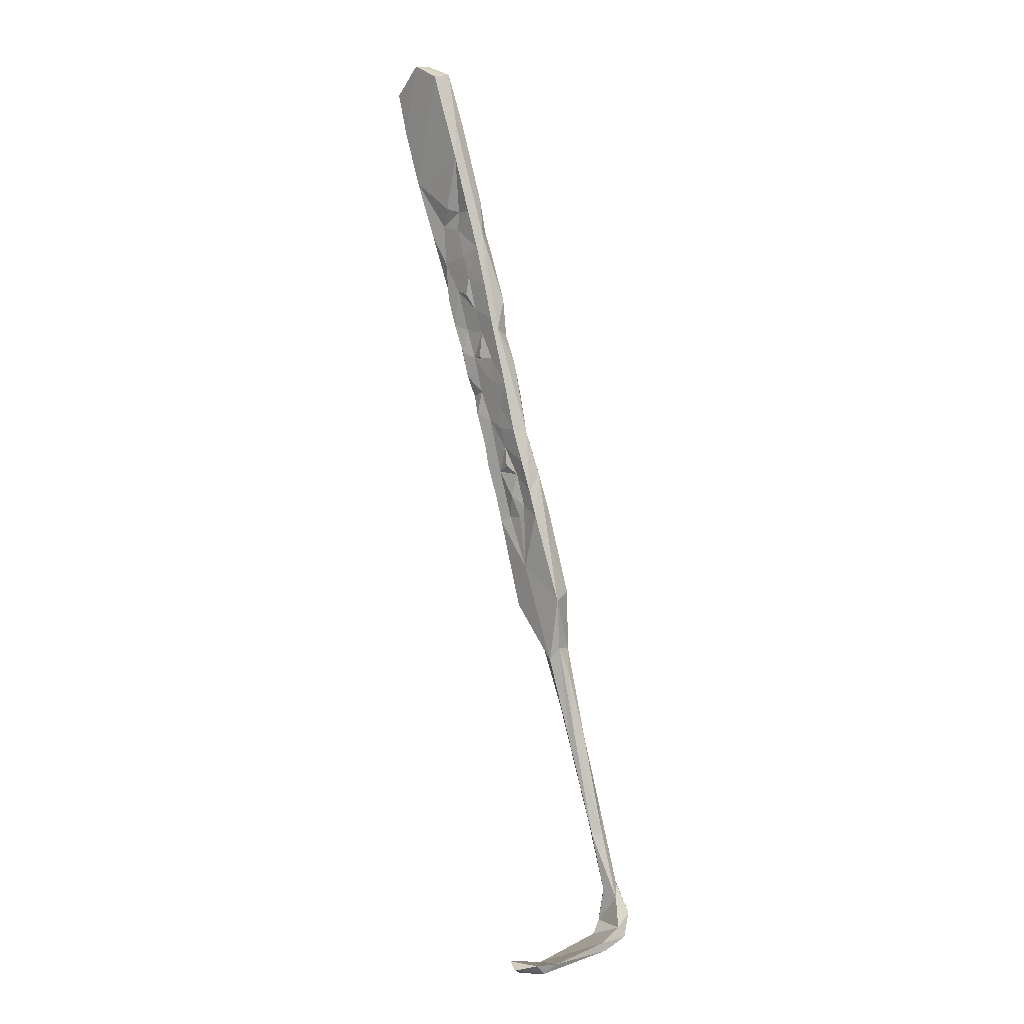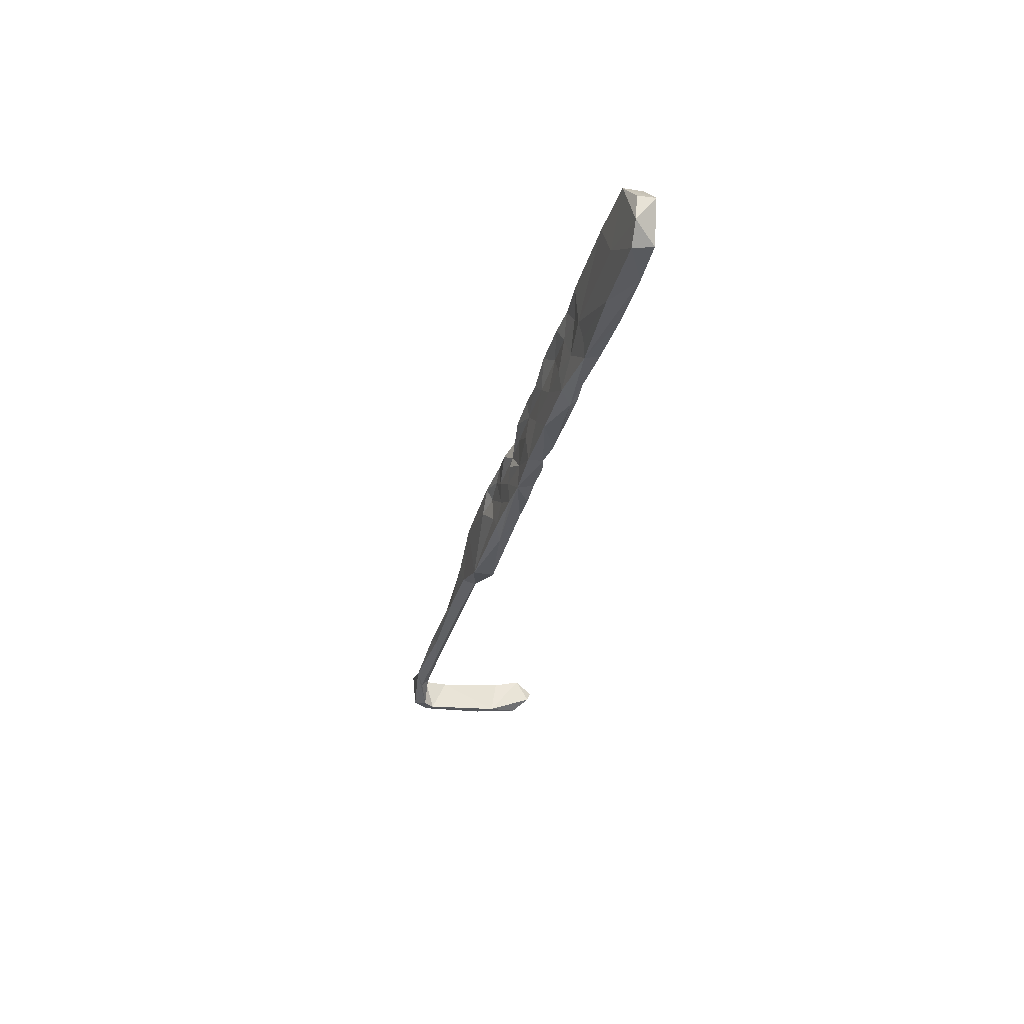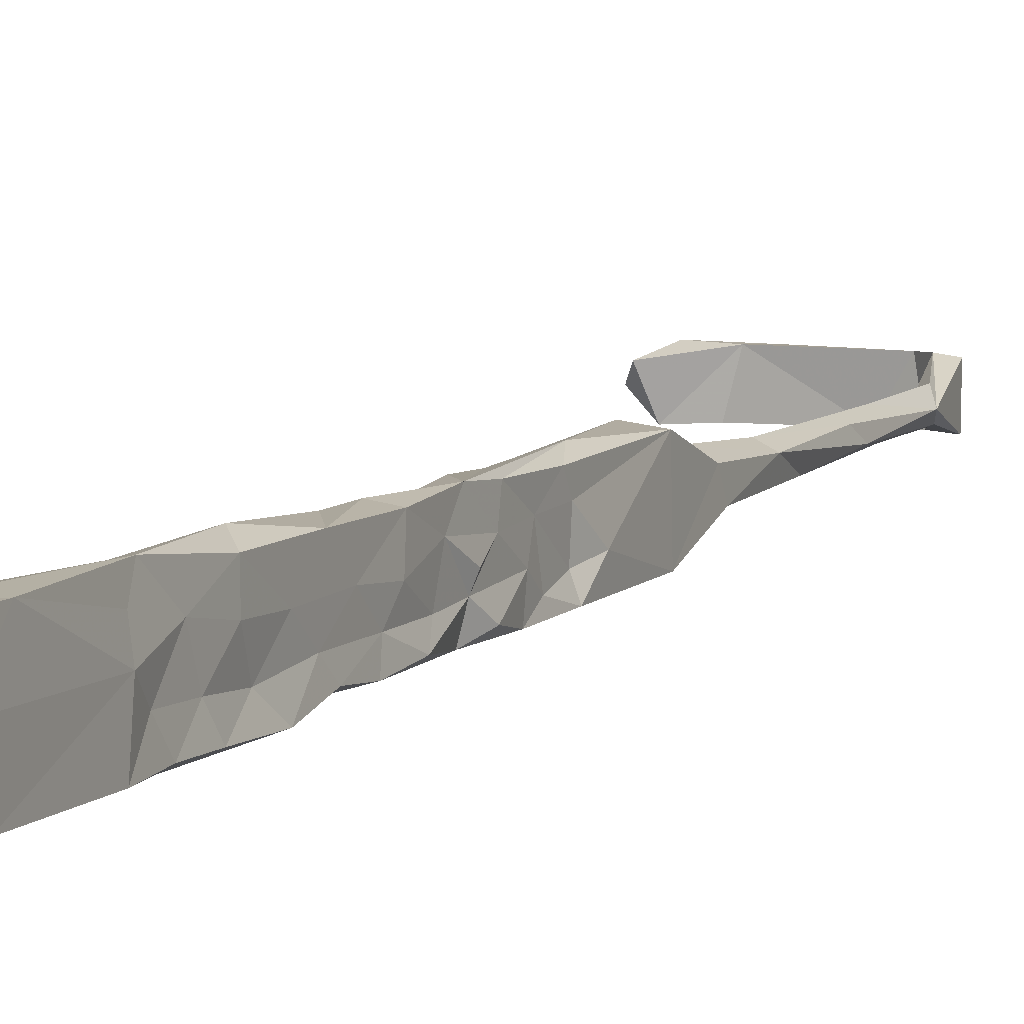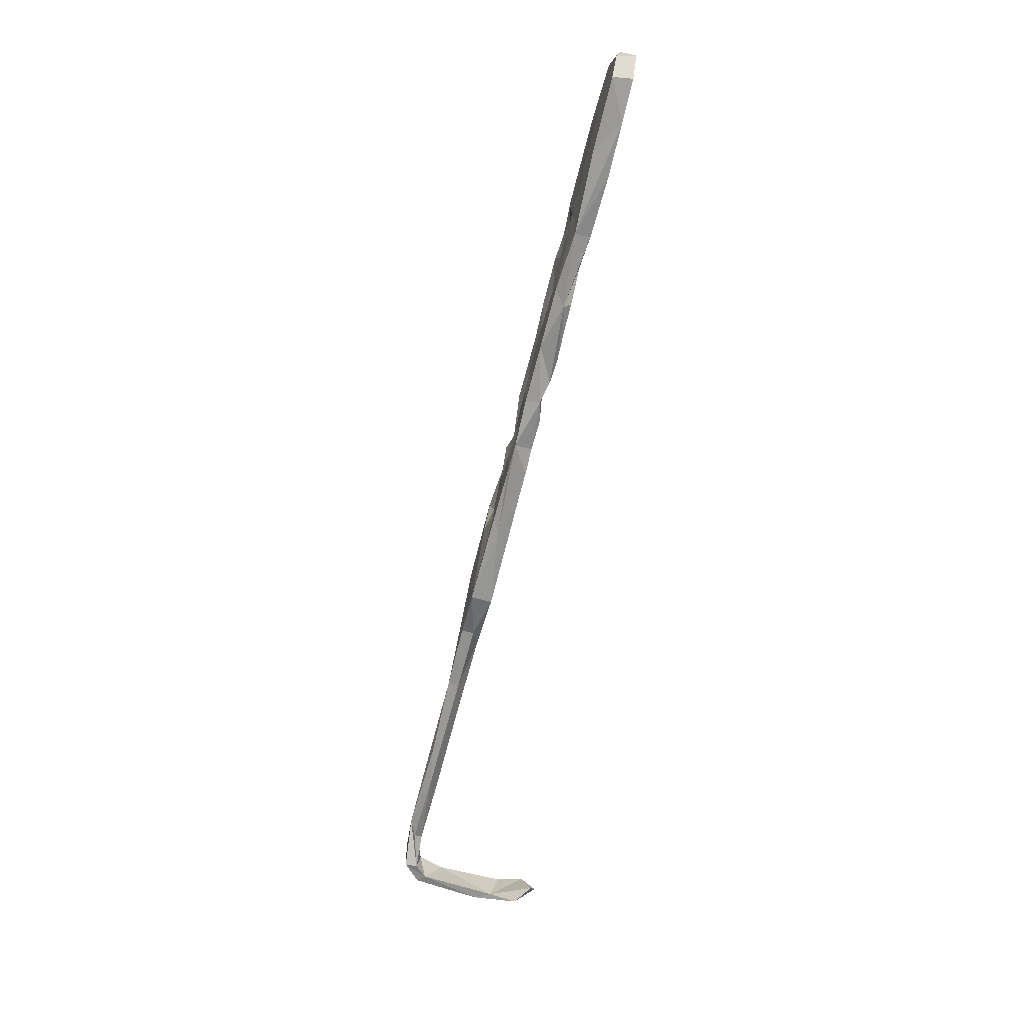
<metadata>
{"format":"obj","ext":"obj","renderer":"f3d","projection":"perspective","resolution":1024,"background":"white","views":[{"elev":-9.3,"azim":140.6,"up":"+Y"},{"elev":55.4,"azim":-5.2,"up":"+Y"},{"elev":11.1,"azim":-170.9,"up":"+Z"},{"elev":17.4,"azim":-0.3,"up":"+Y"}]}
</metadata>
<code>
v 6.297 32.12 -396.2
v 5.616 31.73 -393.3
v 6.63 38.88 -395.1
v 6.788 36.81 -393.2
v 6.423 34.89 -389.2
v 5.028 31.4 -391.7
v 4.301 29.29 -395.4
v 5.854 32.06 -386.7
v 4.543 28.35 -390.2
v 7.644 40.02 -386.6
v 10.11 39.85 -386.2
v 7.596 41.05 -390.5
v 10.15 36.34 -387.1
v 8.717 31.2 -387.4
v 7.684 26.76 -387.3
v 10.63 40.51 -395.4
v 12.18 50.33 -395.4
v 8.368 43.52 -392.8
v 8.256 44.83 -395.2
v 9.193 46.59 -389.6
v 10.18 49.84 -385.9
v 11.82 43.36 -386.3
v 10.5 40.26 -388.7
v 4.508 27.01 -387.4
v 9.634 36.86 -392.9
v 8.817 32.43 -395.6
v 8.873 33.13 -392.4
v 9.149 35.13 -389.6
v 10.84 41.41 -392
v 11.78 45.44 -393.1
v 9.485 49.63 -394.5
v 10.31 51.36 -392.3
v 10.9 55.71 -395.4
v 13.51 51.98 -395.1
v 15.02 57.67 -395.2
v 12.94 50.23 -391.8
v 12.14 46.31 -388.7
v 12.56 45.92 -390.7
v 14.23 54.38 -391.5
v 15.72 60.15 -391.4
v 15.58 66.76 -395.3
v 15.43 57.18 -390.4
v 13.41 51.4 -388.2
v 15.23 58.22 -387.9
v 13.12 47.39 -386.6
v 14.04 57.02 -384.4
v 14.17 52.45 -385.6
v 11.16 54.37 -389.3
v 15.35 57.32 -385.1
v 16.63 64.66 -394.9
v 16.75 63.52 -386.1
v 16.77 63.95 -391.1
v 12.79 63.32 -394.7
v 12.71 59.81 -385.3
v 6.919 25.85 -389.7
v 3.35 22.63 -390.3
v 3.458 24.38 -393.1
v 7.887 29.8 -392.3
v 3.653 24.85 -396.5
v 2.25 18.77 -388.1
v 7.26 26.63 -396.1
v 6.291 24.87 -393.6
v 5.796 21.34 -396.5
v 4.979 19.29 -394
v 6.126 21.23 -391.9
v 4.884 17.1 -397
v 4.764 17.36 -392.6
v 7.446 26.55 -392.1
v 2.924 22.04 -395.1
v 1.251 18.13 -396.5
v 4.869 17.83 -390.1
v 6.402 21.77 -387.8
v 2.687 14.98 -387.3
v 1.898 17.57 -390.4
v 2.039 17.86 -394.4
v 2.15 12.04 -397.6
v 3.12 8.597 -392.1
v 12.6 60.21 -388.8
v 15.82 69.66 -383.5
v 14.24 65.73 -387.5
v 18.39 68.74 -384.4
v 17.75 68.52 -390.9
v 13.72 64.47 -391.8
v 15.85 71.59 -385.9
v 18.6 83.15 -383
v 15.42 71.98 -388.9
v 18.14 70.06 -387.3
v 18.48 71.02 -394.7
v 15.45 73.57 -394.4
v 14.34 67.98 -394.4
v 12.44 58.4 -392.7
v 15.19 69.66 -391.4
v 21.11 78.56 -383.3
v 18.18 71.58 -391.7
v 23.32 87.87 -382.4
v 19.29 72.5 -389.7
v 19.56 89.01 -387.6
v 24.87 95.13 -393.1
v 21.17 80.44 -394.4
v 5.291 17.27 -388
v 0.2497 14.18 -393.9
v -1.959 3.054 -388.7
v 22.31 98.4 -384.6
v 21.57 96.38 -392.8
v 23 98.81 -388.8
v 25.81 98.19 -388.7
v 24.96 94.86 -382.3
v 21.54 95.2 -382.1
v 18.88 87.11 -393.6
v 20.87 86.22 -394.3
v 0.7828 2.153 -398.1
v 1.492 2.27 -388.3
v -2.266 4.186 -397.2
v -1.222 -7.994 -393.8
v -4.381 -5.805 -395
v -1.795 -4.761 -391
v -3.903 -4.773 -392.1
v -1.766 -5.823 -395.7
v -4.729 -15.93 -392.5
v -5.241 -22.93 -394.5
v -6.502 -15.75 -393.4
v -3.95 -10.08 -395.7
v -5.075 -20.37 -395.7
v -7.279 -21.33 -395.9
v -9.619 -29.63 -393.9
v -10.61 -31.91 -395.6
v -10.2 -36.43 -393.7
v -9.329 -38.62 -395.6
v -10.64 -38.38 -396.8
v -14.09 -45.3 -395.5
v -13.09 -49.71 -397.6
v -13.39 -47.64 -394.1
v -12.12 -48.37 -395.4
v -13.76 -47.25 -396.9
v -12.55 -54.72 -398.7
v -11.54 -56 -393.3
v -13.08 -53.64 -393
v -15.16 -53.38 -393.2
v -13.03 -56.98 -393.6
v -8.508 -57.18 -399.1
v 1.119 -60.18 -393.8
v -2.025 -60.87 -393.9
v -13.88 -56.39 -398.8
v -15.21 -52.3 -398.5
v -9.303 -58.54 -398.9
v 2.542 -60.17 -399.6
v 4.968 -61.64 -399.1
v 5.775 -61.84 -393.9
v 7.167 -60.23 -399.9
v 9.002 -59.6 -395.1
v 9.744 -60.98 -397.1
f 127 130 132
f 128 131 129
f 125 126 130
f 124 129 126
f 5 8 10
f 119 125 127
f 40 44 42
f 119 121 125
f 115 121 117
f 123 128 129
f 139 145 142
f 122 123 124
f 115 122 124
f 95 98 106
f 39 42 44
f 118 123 122
f 114 120 118
f 86 109 89
f 111 118 115
f 113 115 117
f 55 72 71
f 4 5 12
f 102 116 112
f 76 111 113
f 7 59 57
f 121 126 125
f 22 37 45
f 73 112 100
f 77 112 114
f 140 141 146
f 77 100 112
f 71 100 77
f 66 77 111
f 66 111 76
f 82 94 87
f 56 57 69
f 60 74 102
f 15 72 55
f 89 109 110
f 41 110 99
f 13 28 23
f 111 115 113
f 8 73 72
f 120 127 128
f 60 102 73
f 73 102 112
f 135 143 144
f 98 110 104
f 35 41 50
f 59 63 66
f 37 43 45
f 58 62 61
f 111 114 118
f 26 27 58
f 95 107 108
f 23 29 37
f 23 25 29
f 70 113 101
f 30 38 37
f 25 28 27
f 2 6 5
f 53 83 90
f 21 22 46
f 4 12 18
f 5 10 12
f 30 36 38
f 36 43 37
f 16 34 30
f 55 62 68
f 11 22 21
f 79 93 95
f 2 5 4
f 123 129 124
f 5 6 9
f 61 62 63
f 56 69 75
f 43 47 45
f 126 134 130
f 59 70 69
f 103 106 105
f 54 80 78
f 46 79 54
f 64 67 77
f 1 63 59
f 59 76 70
f 46 47 49
f 55 71 65
f 115 118 122
f 51 87 81
f 1 2 3
f 129 131 134
f 86 97 109
f 114 119 120
f 8 14 11
f 46 81 79
f 87 94 96
f 51 82 87
f 22 23 37
f 1 61 63
f 102 113 117
f 31 32 33
f 21 46 54
f 1 19 17
f 80 84 86
f 125 130 127
f 9 56 24
f 44 49 47
f 136 137 138
f 136 141 140
f 138 144 143
f 131 137 135
f 136 139 142
f 135 136 140
f 116 121 119
f 116 117 121
f 16 29 25
f 147 149 151
f 141 142 148
f 131 135 144
f 64 65 67
f 98 104 106
f 103 105 104
f 8 9 24
f 139 143 145
f 55 65 62
f 53 91 83
f 41 90 89
f 148 151 150
f 131 133 137
f 50 88 82
f 135 137 136
f 48 54 78
f 130 138 137
f 88 99 94
f 79 84 80
f 104 105 106
f 65 71 67
f 78 80 83
f 149 150 151
f 135 140 143
f 130 134 144
f 141 149 146
f 141 148 150
f 142 147 148
f 130 144 138
f 41 99 88
f 70 76 113
f 136 142 141
f 40 50 52
f 5 9 8
f 3 4 18
f 1 59 7
f 130 137 132
f 132 137 133
f 33 91 53
f 131 144 134
f 12 20 18
f 145 146 147
f 45 47 46
f 126 129 134
f 79 81 93
f 77 114 111
f 141 150 149
f 112 116 114
f 62 65 64
f 74 101 102
f 140 146 145
f 97 108 103
f 138 143 139
f 8 15 14
f 54 79 80
f 46 49 51
f 39 44 43
f 1 26 61
f 84 85 86
f 24 56 60
f 16 30 29
f 63 64 66
f 9 57 56
f 62 64 63
f 1 7 2
f 80 86 92
f 87 96 93
f 2 4 3
f 114 116 119
f 1 17 16
f 67 71 77
f 17 41 35
f 30 34 36
f 17 19 31
f 46 51 81
f 44 51 49
f 17 35 34
f 33 53 41
f 2 7 57
f 34 35 39
f 83 92 90
f 51 52 82
f 43 44 47
f 8 24 73
f 57 59 69
f 25 27 26
f 36 37 38
f 41 88 50
f 14 15 55
f 59 66 76
f 140 145 143
f 16 25 26
f 39 40 42
f 127 132 133
f 11 14 13
f 48 78 91
f 17 31 33
f 34 39 36
f 121 124 126
f 18 31 19
f 36 39 43
f 2 9 6
f 1 3 19
f 29 30 37
f 11 13 23
f 115 124 121
f 41 53 90
f 35 40 39
f 70 101 75
f 11 23 22
f 10 21 20
f 40 52 51
f 79 95 85
f 8 72 15
f 35 50 40
f 119 127 120
f 10 11 21
f 26 58 61
f 102 117 116
f 142 145 147
f 21 54 48
f 32 91 33
f 32 48 91
f 80 92 83
f 64 77 66
f 40 51 44
f 81 87 93
f 22 45 46
f 82 88 94
f 18 32 31
f 18 20 32
f 93 99 98
f 20 48 32
f 1 16 26
f 98 99 110
f 23 28 25
f 20 21 48
f 93 98 95
f 103 108 107
f 2 57 9
f 78 83 91
f 127 133 128
f 71 72 100
f 13 14 28
f 146 149 147
f 28 55 58
f 55 68 58
f 17 33 41
f 58 68 62
f 24 60 73
f 101 113 102
f 120 128 123
f 147 151 148
f 72 73 100
f 27 28 58
f 56 75 74
f 56 74 60
f 136 138 139
f 74 75 101
f 128 133 131
f 97 103 104
f 85 97 86
f 69 70 75
f 103 107 106
f 95 106 107
f 79 85 84
f 118 120 123
f 85 95 108
f 94 99 96
f 93 96 99
f 14 55 28
f 16 17 34
f 85 108 97
f 97 104 109
f 50 82 52
f 3 18 19
f 8 11 10
f 89 90 92
f 10 20 12
f 104 110 109
f 41 89 110
f 86 89 92

</code>
